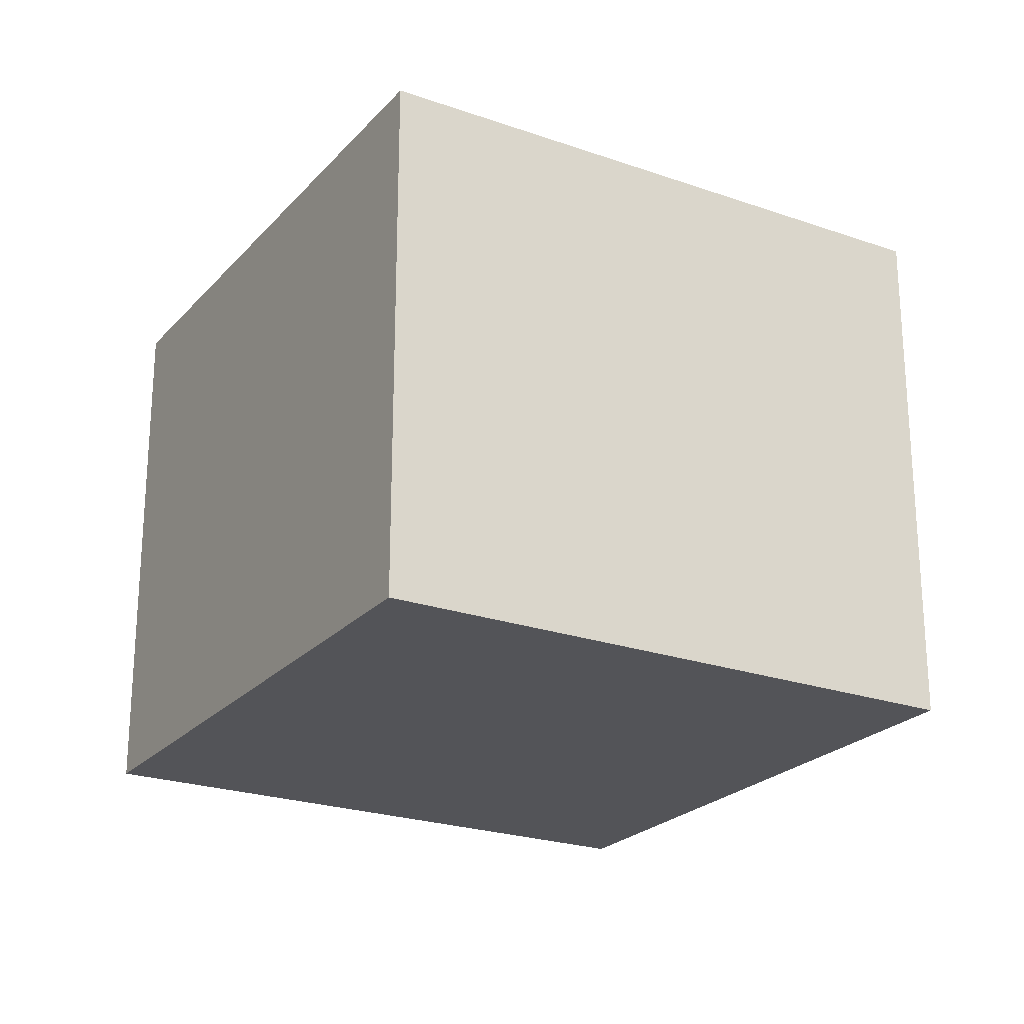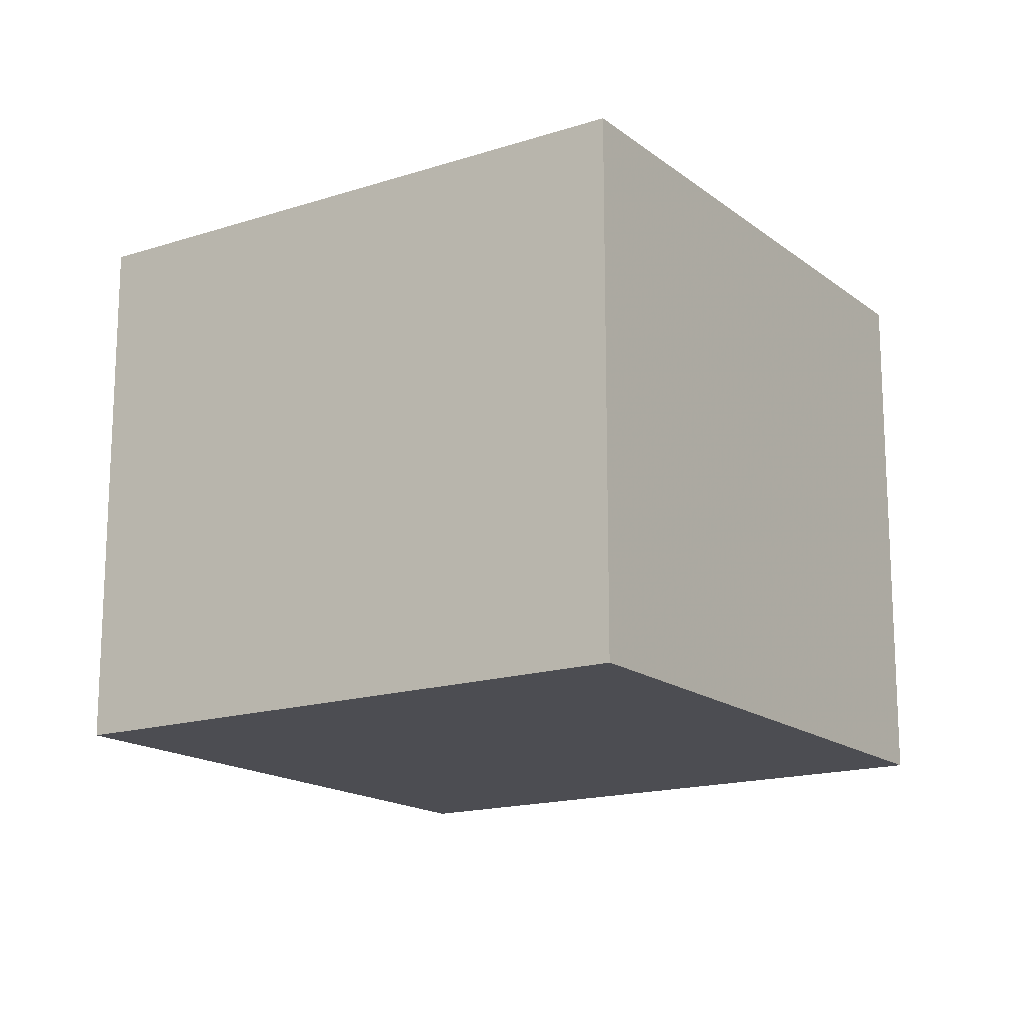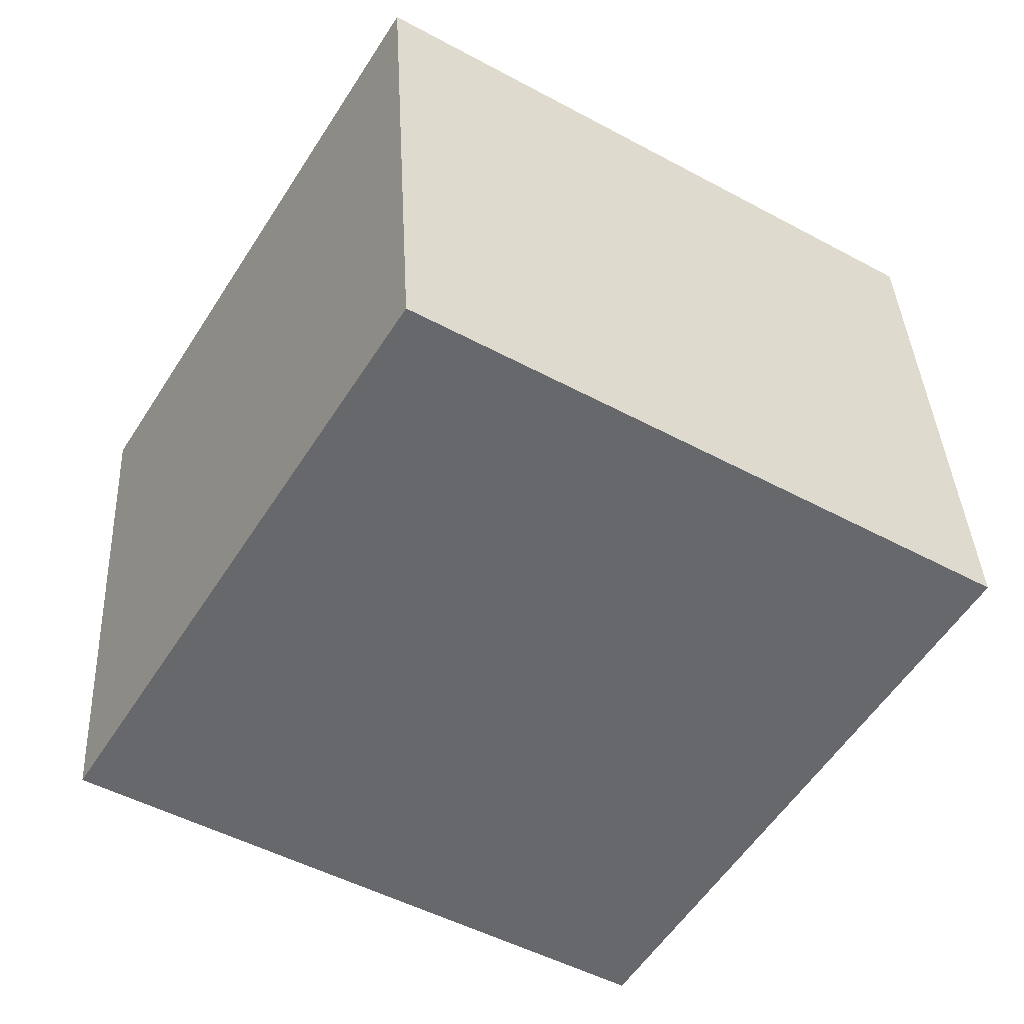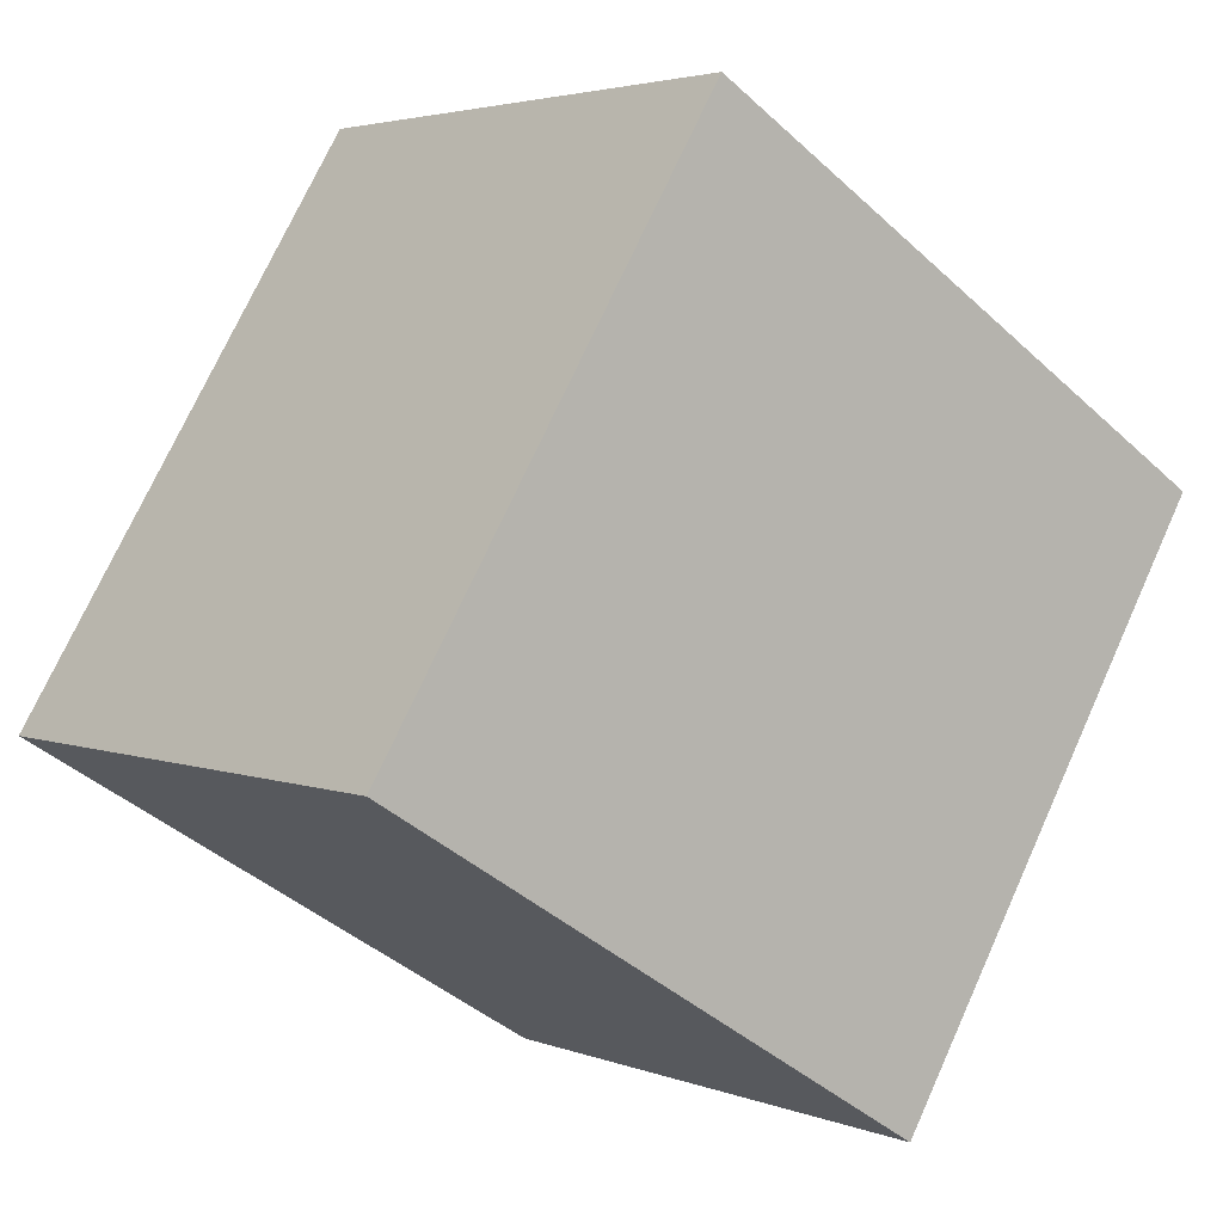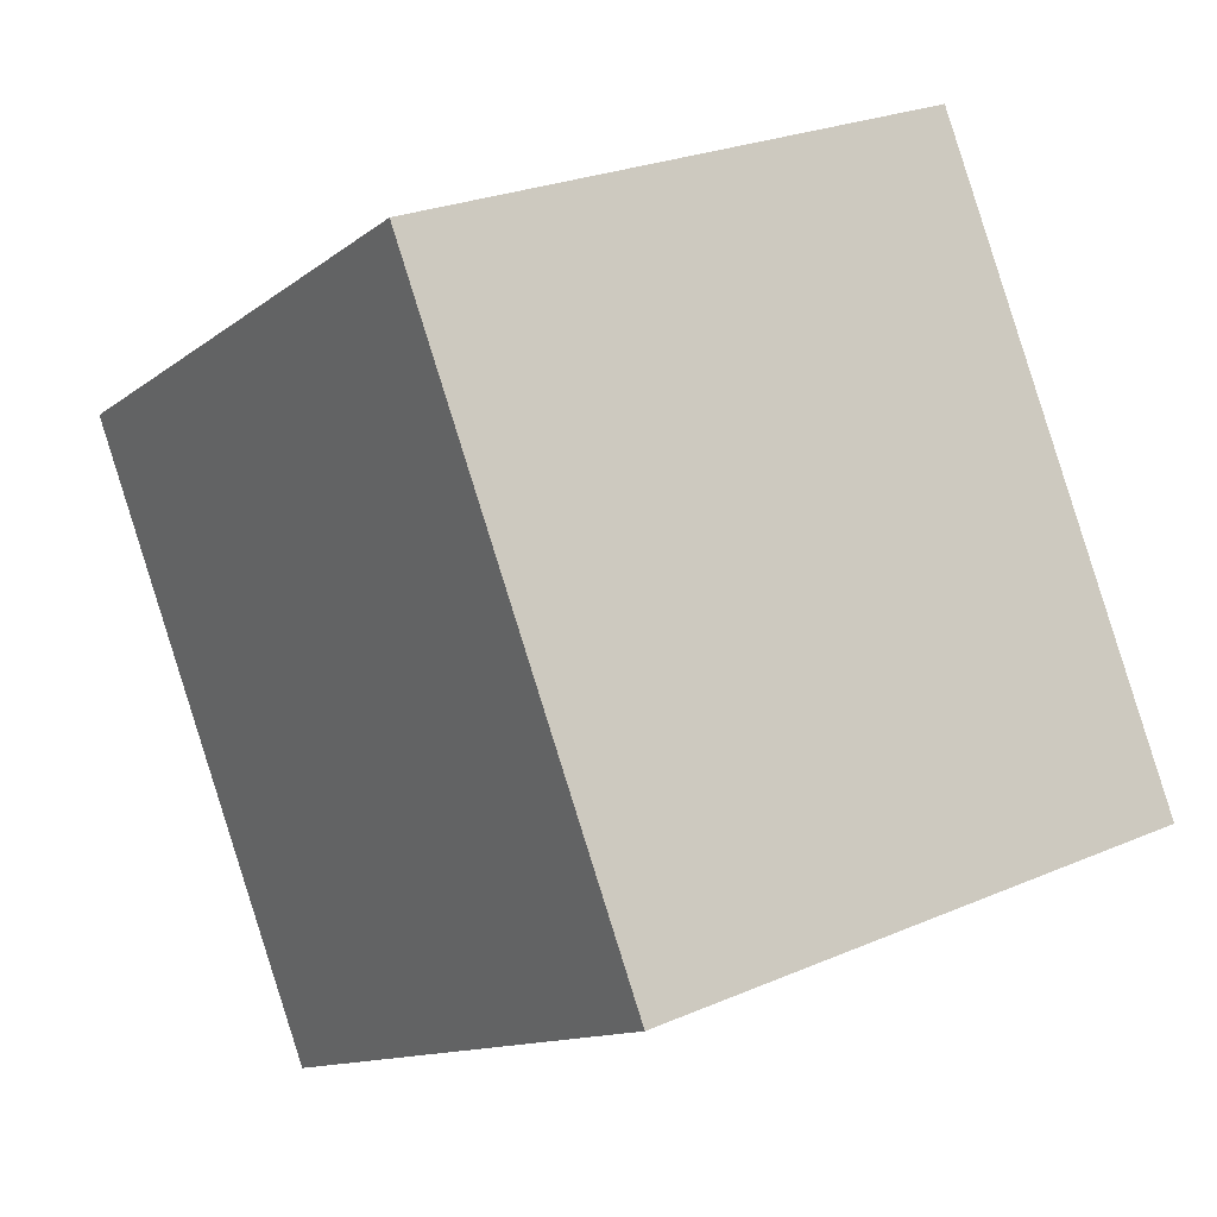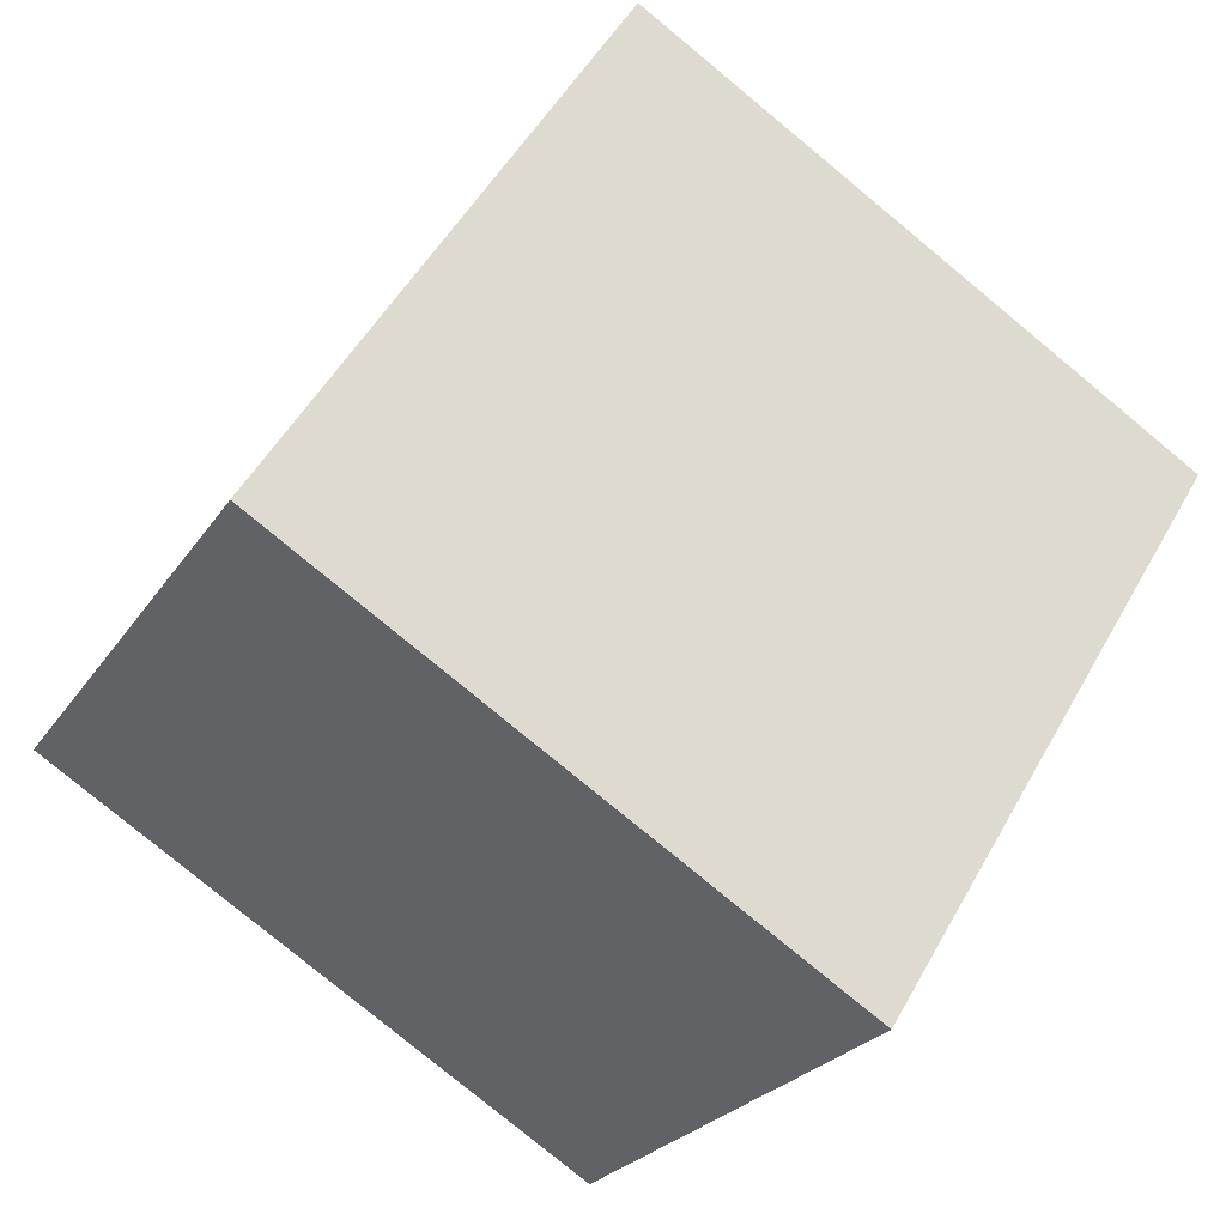
<metadata>
{"format":"obj","ext":"obj","renderer":"f3d","projection":"perspective","resolution":1024,"background":"white","views":[{"elev":-23.4,"azim":-89.0,"up":"+Z"},{"elev":-16.4,"azim":155.1,"up":"+Z"},{"elev":37.9,"azim":177.1,"up":"+Y"},{"elev":3.4,"azim":142.0,"up":"+Y"},{"elev":25.2,"azim":55.0,"up":"+Y"},{"elev":-24.3,"azim":154.9,"up":"+Y"}]}
</metadata>
<code>
v -5.331 2.835 0.6
v -5.696 3.43 0.6
v -6.291 3.064 0.6
v -5.926 2.469 0.6
v -5.331 2.835 1.2
v -5.696 3.43 1.2
v -6.291 3.064 1.2
v -5.926 2.469 1.2
o Object
f 1 2 3
f 1 3 4
f 5 6 7
f 5 7 8
f 1 2 6
f 1 6 5
f 2 3 7
f 2 7 6
f 3 4 8
f 3 8 7
f 4 1 5
f 4 5 8

</code>
